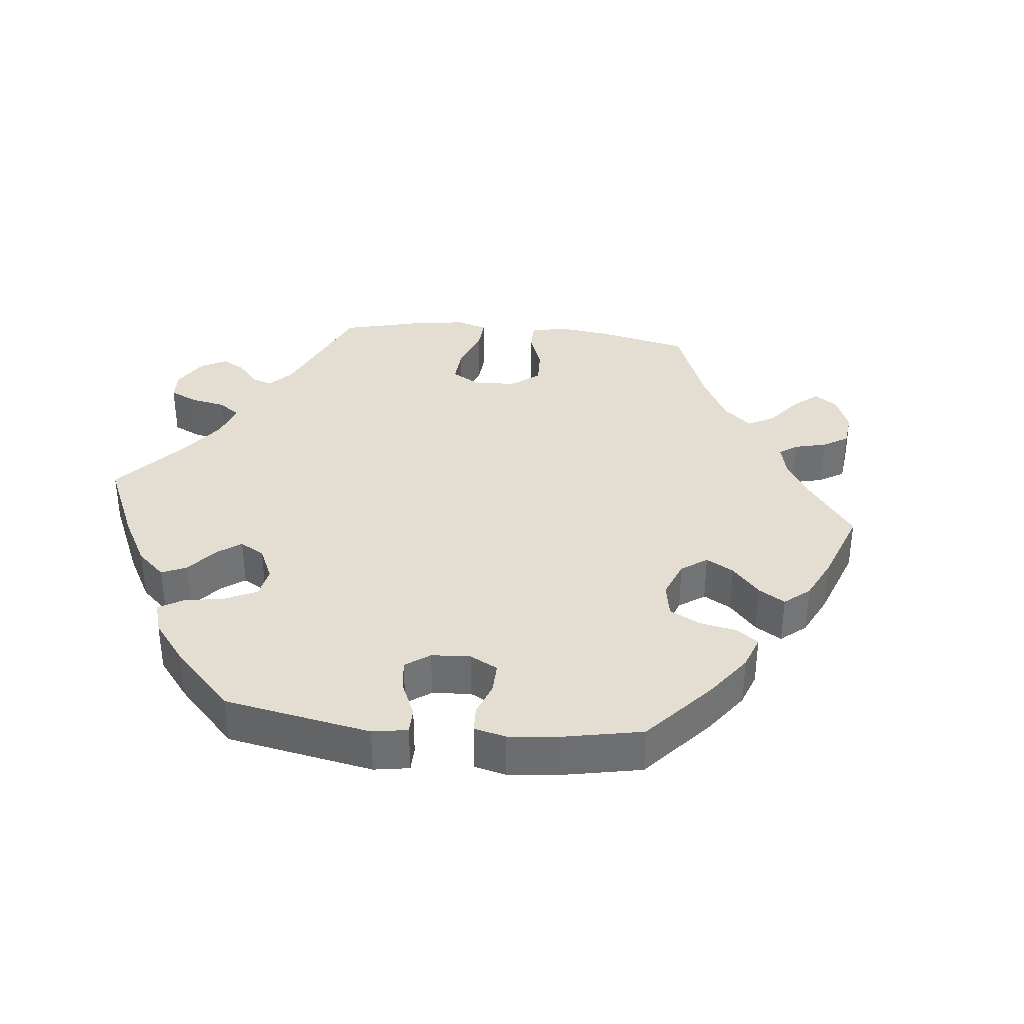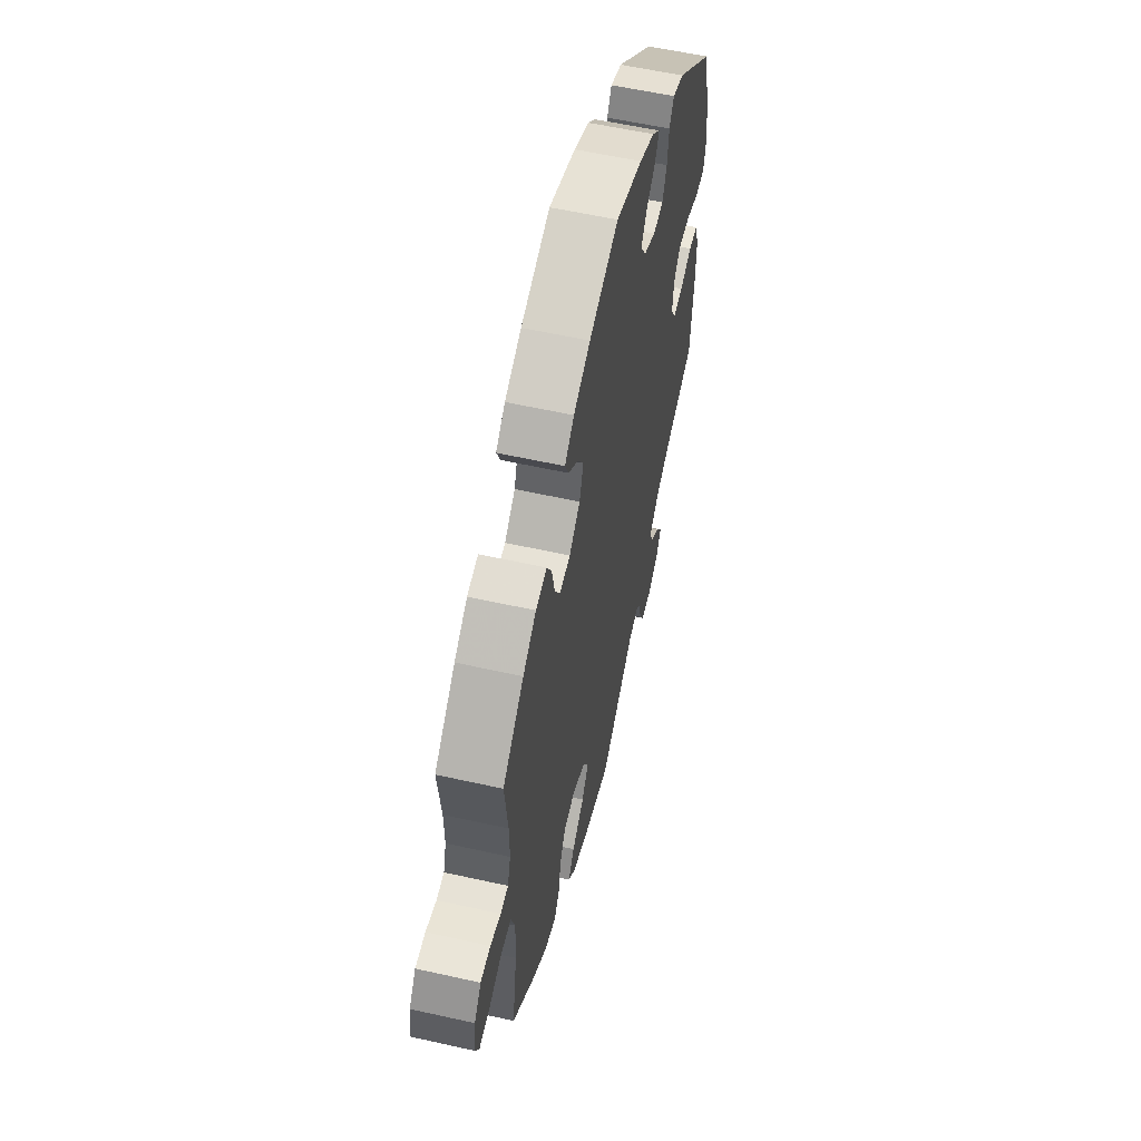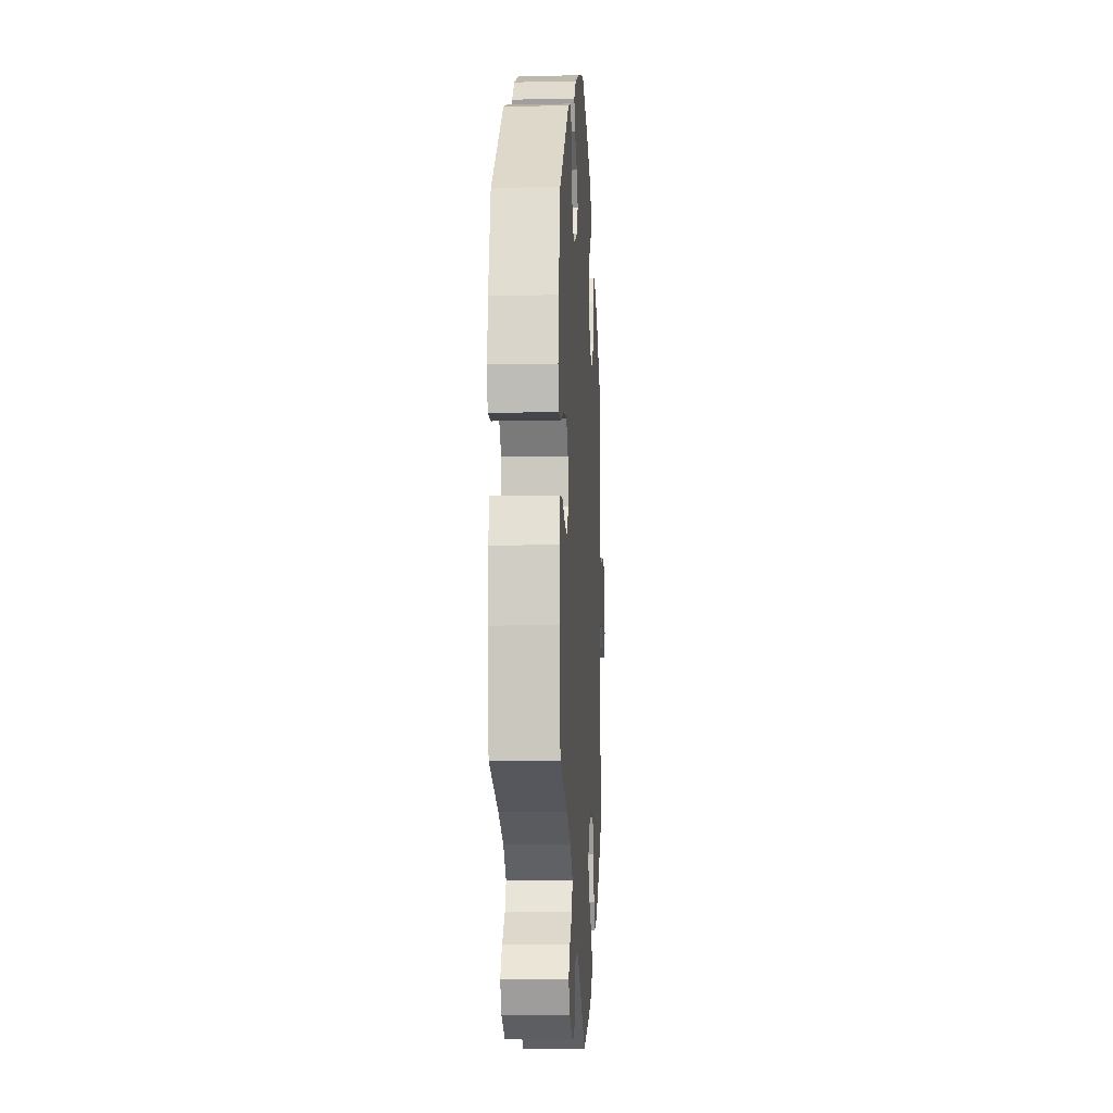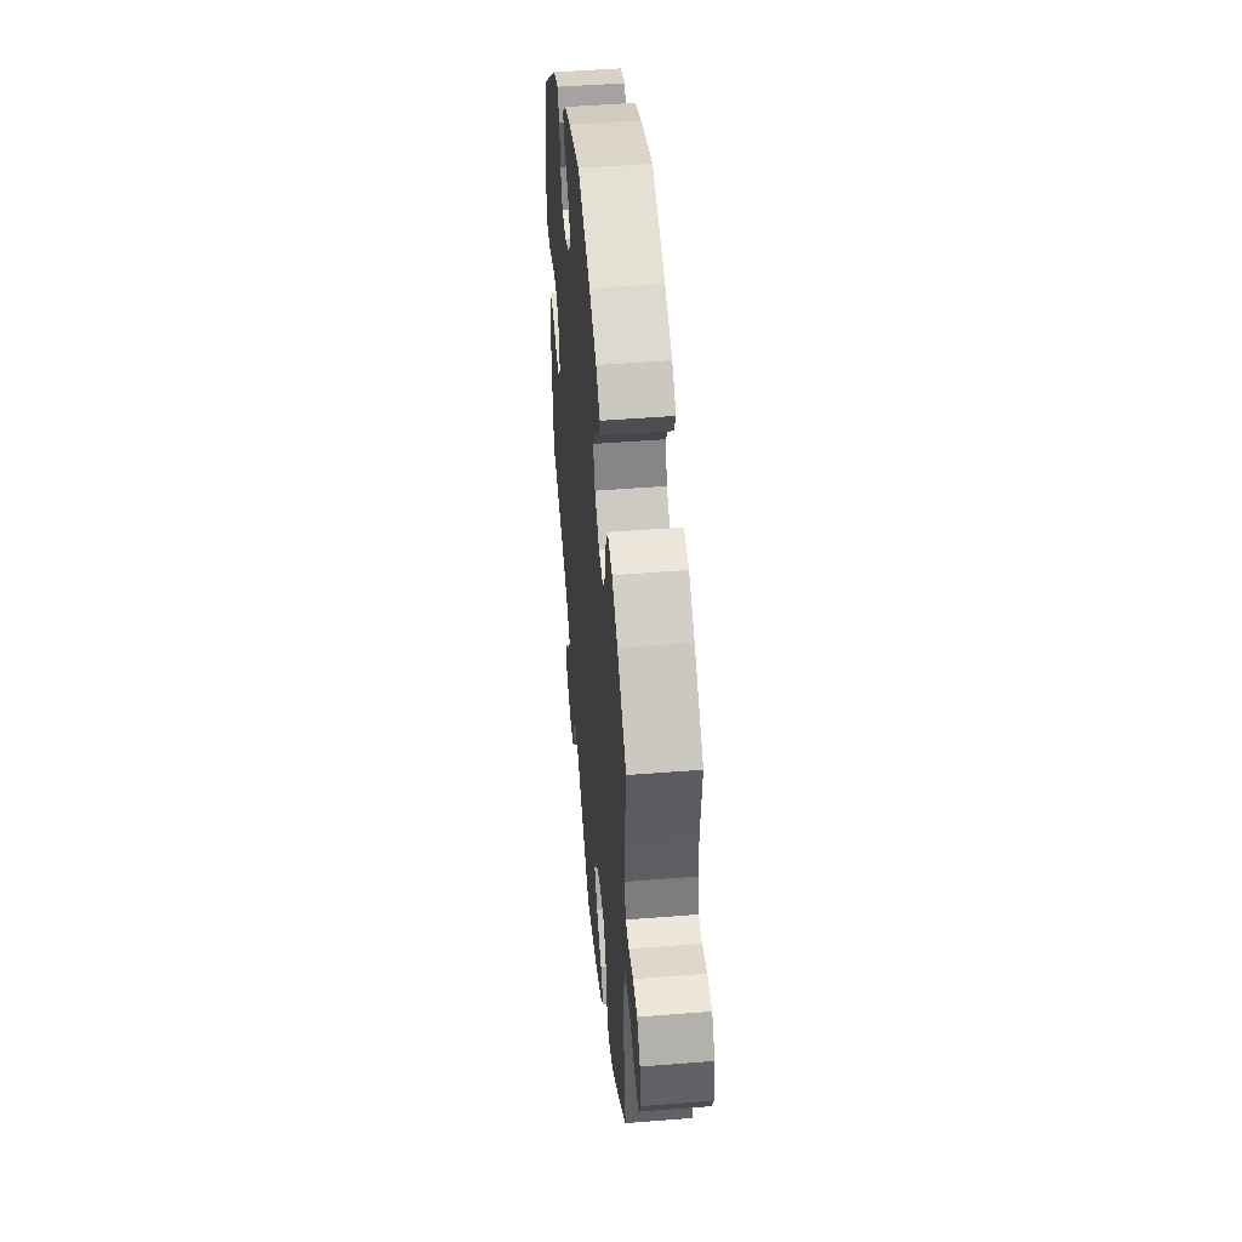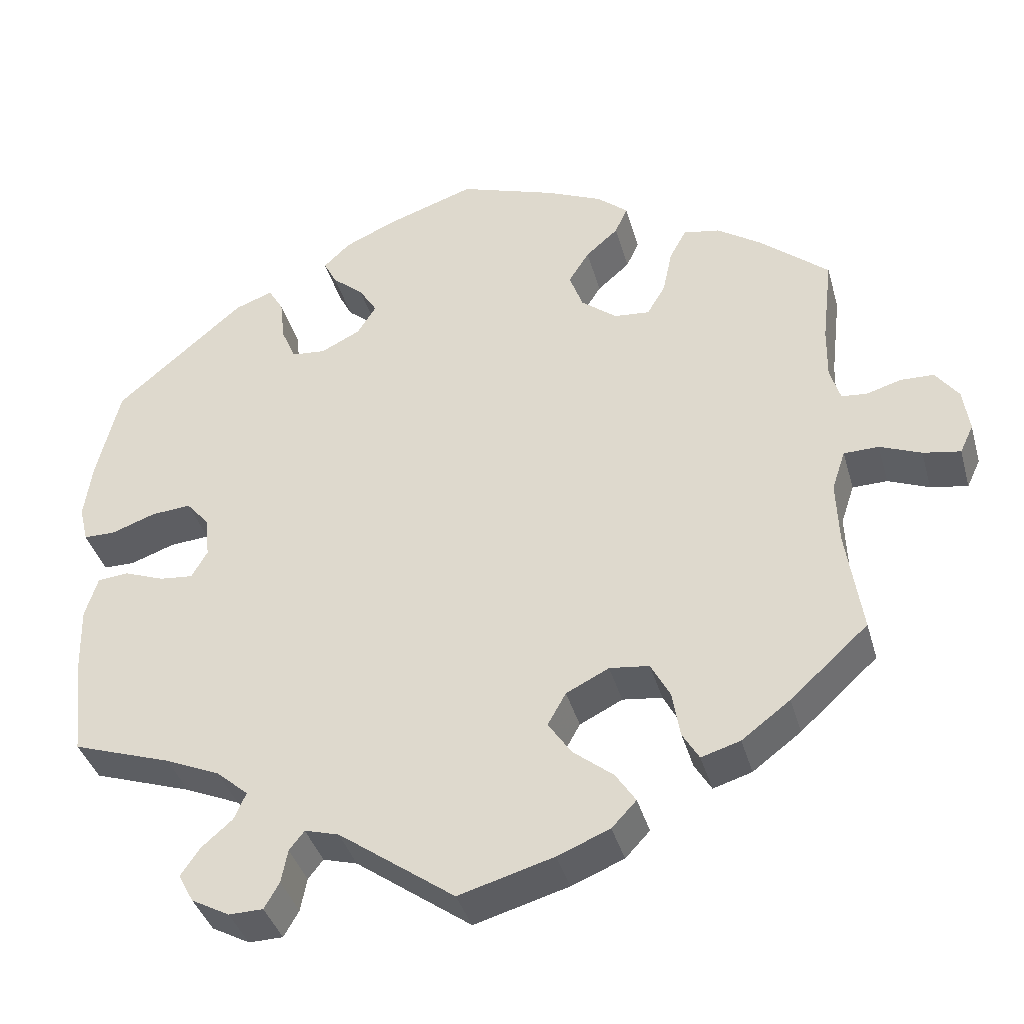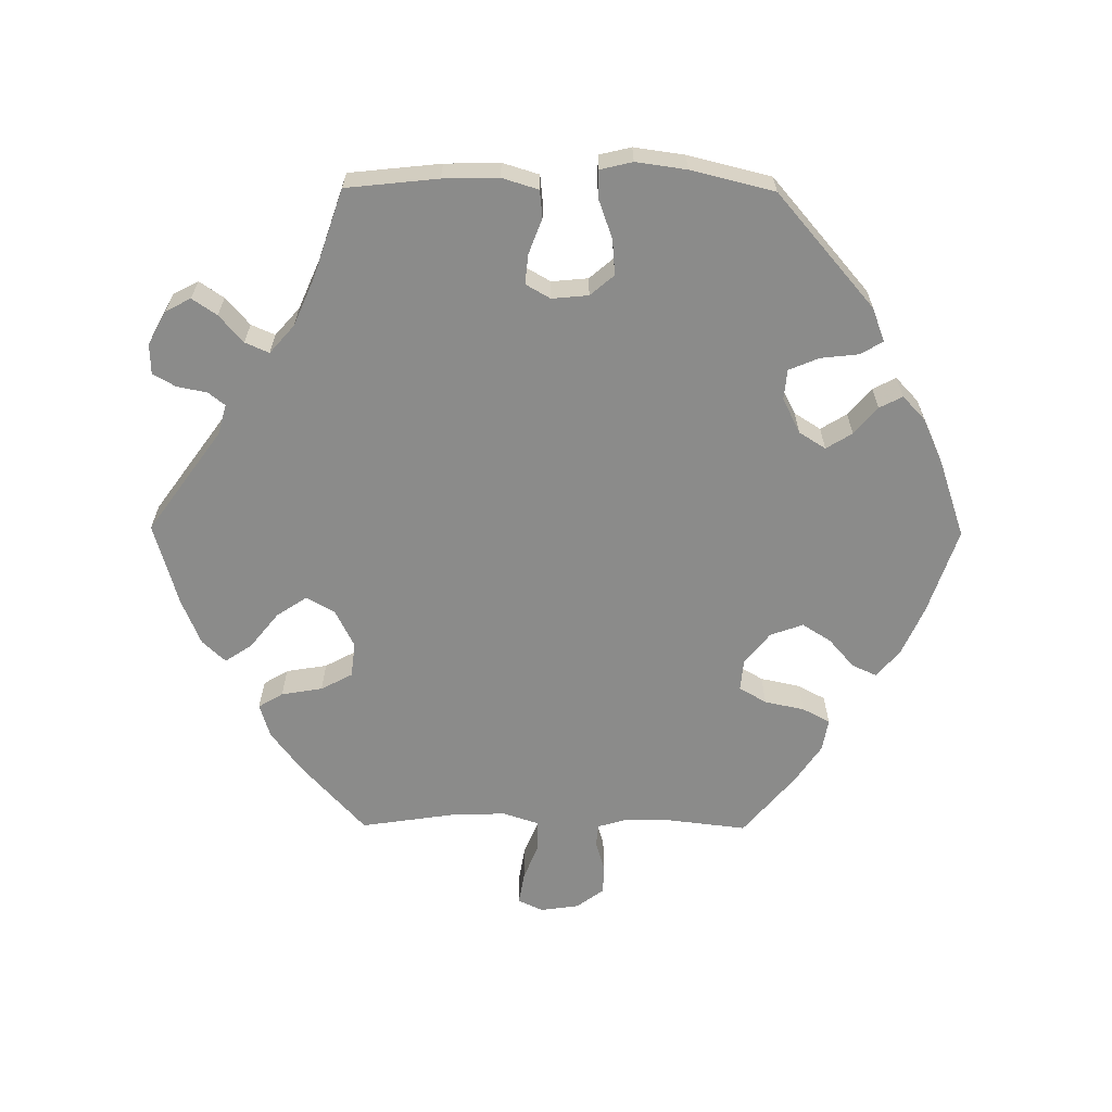
<metadata>
{"format":"obj","ext":"obj","renderer":"f3d","projection":"perspective","resolution":1024,"background":"white","views":[{"elev":36.0,"azim":-23.8,"up":"+Y"},{"elev":57.6,"azim":103.1,"up":"+Z"},{"elev":-8.9,"azim":-86.8,"up":"+Z"},{"elev":48.2,"azim":84.9,"up":"+Z"},{"elev":-38.4,"azim":15.2,"up":"+Z"},{"elev":-63.7,"azim":-90.5,"up":"+Y"}]}
</metadata>
<code>
v -0.515 0.07 -0.158
v -0.517 0.07 -0.079
v -0.501 0.07 -0.027
v -0.462 0.07 -0.023
v -0.411 0.07 -0.042
v -0.369 0.07 -0.046
v -0.349 0.07 -0.011
v -0.354 0.07 0.041
v -0.383 0.07 0.075
v -0.433 0.07 0.071
v -0.489 0.07 0.051
v -0.529 0.07 0.051
v -0.54 0.07 0.097
v -0.53 0.07 0.169
v -0.501 0.07 0.288
v -0.339 0.07 0.427
v -0.291 0.07 0.445
v -0.272 0.07 0.413
v -0.266 0.07 0.359
v -0.248 0.07 0.316
v -0.205 0.07 0.312
v -0.155 0.07 0.337
v -0.131 0.07 0.375
v -0.154 0.07 0.412
v -0.193 0.07 0.445
v -0.21 0.07 0.478
v -0.176 0.07 0.51
v -0.112 0.07 0.539
v 0 0.07 0.577
v 0.123 0.07 0.536
v 0.193 0.07 0.505
v 0.232 0.07 0.472
v 0.216 0.07 0.437
v 0.175 0.07 0.401
v 0.149 0.07 0.36
v 0.166 0.07 0.313
v 0.211 0.07 0.277
v 0.256 0.07 0.273
v 0.279 0.07 0.312
v 0.291 0.07 0.369
v 0.312 0.07 0.408
v 0.358 0.07 0.4
v 0.413 0.07 0.363
v 0.501 0.07 0.289
v 0.488 0.07 0.178
v 0.487 0.07 0.111
v 0.5 0.07 0.068
v 0.532 0.07 0.065
v 0.576 0.07 0.078
v 0.618 0.07 0.077
v 0.647 0.07 0.038
v 0.655 0.07 -0.017
v 0.638 0.07 -0.053
v 0.591 0.07 -0.045
v 0.539 0.07 -0.024
v 0.495 0.07 -0.025
v 0.478 0.07 -0.076
v 0.481 0.07 -0.156
v 0.501 0.07 -0.289
v 0.403 0.07 -0.378
v 0.342 0.07 -0.424
v 0.293 0.07 -0.439
v 0.272 0.07 -0.404
v 0.262 0.07 -0.345
v 0.238 0.07 -0.3
v 0.188 0.07 -0.294
v 0.134 0.07 -0.321
v 0.111 0.07 -0.362
v 0.14 0.07 -0.405
v 0.191 0.07 -0.446
v 0.216 0.07 -0.484
v 0.185 0.07 -0.517
v 0.119 0.07 -0.544
v 0 0.07 -0.578
v -0.146 0.07 -0.473
v -0.189 0.07 -0.461
v -0.208 0.07 -0.485
v -0.216 0.07 -0.527
v -0.235 0.07 -0.56
v -0.278 0.07 -0.561
v -0.326 0.07 -0.535
v -0.345 0.07 -0.499
v -0.321 0.07 -0.464
v -0.282 0.07 -0.43
v -0.267 0.07 -0.396
v -0.307 0.07 -0.361
v -0.376 0.07 -0.331
v -0.501 0.07 -0.289
v -0.515 0 -0.158
v -0.517 0 -0.079
v -0.501 0 -0.027
v -0.462 0 -0.023
v -0.411 0 -0.042
v -0.369 0 -0.046
v -0.349 0 -0.011
v -0.354 0 0.041
v -0.383 0 0.075
v -0.433 0 0.071
v -0.489 0 0.051
v -0.529 0 0.051
v -0.54 0 0.097
v -0.53 0 0.169
v -0.501 0 0.288
v -0.339 0 0.427
v -0.291 0 0.445
v -0.272 0 0.413
v -0.266 0 0.359
v -0.248 0 0.316
v -0.205 0 0.312
v -0.155 0 0.337
v -0.131 0 0.375
v -0.154 0 0.412
v -0.193 0 0.445
v -0.21 0 0.478
v -0.176 0 0.51
v -0.112 0 0.539
v 0 0 0.577
v 0.123 0 0.536
v 0.193 0 0.505
v 0.232 0 0.472
v 0.216 0 0.437
v 0.175 0 0.401
v 0.149 0 0.36
v 0.166 0 0.313
v 0.211 0 0.277
v 0.256 0 0.273
v 0.279 0 0.312
v 0.291 0 0.369
v 0.312 0 0.408
v 0.358 0 0.4
v 0.413 0 0.363
v 0.501 0 0.289
v 0.488 0 0.178
v 0.487 0 0.111
v 0.5 0 0.068
v 0.532 0 0.065
v 0.576 0 0.078
v 0.618 0 0.077
v 0.647 0 0.038
v 0.655 0 -0.017
v 0.638 0 -0.053
v 0.591 0 -0.045
v 0.539 0 -0.024
v 0.495 0 -0.025
v 0.478 0 -0.076
v 0.481 0 -0.156
v 0.501 0 -0.289
v 0.403 0 -0.378
v 0.342 0 -0.424
v 0.293 0 -0.439
v 0.272 0 -0.404
v 0.262 0 -0.345
v 0.238 0 -0.3
v 0.188 0 -0.294
v 0.134 0 -0.321
v 0.111 0 -0.362
v 0.14 0 -0.405
v 0.191 0 -0.446
v 0.216 0 -0.484
v 0.185 0 -0.517
v 0.119 0 -0.544
v 0 0 -0.578
v -0.146 0 -0.473
v -0.189 0 -0.461
v -0.208 0 -0.485
v -0.216 0 -0.527
v -0.235 0 -0.56
v -0.278 0 -0.561
v -0.326 0 -0.535
v -0.345 0 -0.499
v -0.321 0 -0.464
v -0.282 0 -0.43
v -0.267 0 -0.396
v -0.307 0 -0.361
v -0.376 0 -0.331
v -0.501 0 -0.289
f 87 88 1 2
f 86 87 2 3
f 85 86 3 4
f 81 82 83 84
f 81 84 85
f 80 81 85
f 77 78 79 80
f 76 77 80 85
f 75 76 85 4
f 69 70 71 72
f 68 69 72 73
f 61 62 63 64
f 61 64 65
f 58 59 60 61
f 57 58 61 65
f 56 57 65 66
f 52 53 54 55
f 52 55 56
f 51 52 56
f 48 49 50 51
f 47 48 51 56
f 46 47 56 66
f 42 43 44 45
f 39 40 41 42
f 38 39 42 45
f 37 38 45 46
f 31 32 33 34
f 31 34 35
f 30 31 35
f 29 30 35
f 28 29 35 36
f 24 25 26 27
f 23 24 27 28
f 16 17 18 19
f 16 19 20
f 15 16 20
f 14 15 20 21
f 10 11 12 13
f 9 10 13 14
f 74 75 4 5
f 68 73 74 5
f 67 68 5 6
f 37 46 66 67
f 36 37 67 6
f 23 28 36
f 22 23 36
f 21 22 36
f 9 14 21 36
f 8 9 36
f 7 8 36
f 6 7 36
f 90 89 176 175
f 91 90 175 174
f 92 91 174 173
f 172 171 170 169
f 173 172 169
f 173 169 168
f 168 167 166 165
f 173 168 165 164
f 92 173 164 163
f 160 159 158 157
f 161 160 157 156
f 152 151 150 149
f 153 152 149
f 149 148 147 146
f 153 149 146 145
f 154 153 145 144
f 143 142 141 140
f 144 143 140
f 144 140 139
f 139 138 137 136
f 144 139 136 135
f 154 144 135 134
f 133 132 131 130
f 130 129 128 127
f 133 130 127 126
f 134 133 126 125
f 122 121 120 119
f 123 122 119
f 123 119 118
f 123 118 117
f 124 123 117 116
f 115 114 113 112
f 116 115 112 111
f 107 106 105 104
f 108 107 104
f 108 104 103
f 109 108 103 102
f 101 100 99 98
f 102 101 98 97
f 93 92 163 162
f 93 162 161 156
f 94 93 156 155
f 155 154 134 125
f 94 155 125 124
f 124 116 111
f 124 111 110
f 124 110 109
f 124 109 102 97
f 124 97 96
f 124 96 95
f 124 95 94
f 1 89 90 2
f 2 90 91 3
f 3 91 92 4
f 4 92 93 5
f 5 93 94 6
f 6 94 95 7
f 7 95 96 8
f 8 96 97 9
f 9 97 98 10
f 10 98 99 11
f 11 99 100 12
f 12 100 101 13
f 13 101 102 14
f 14 102 103 15
f 15 103 104 16
f 16 104 105 17
f 17 105 106 18
f 18 106 107 19
f 19 107 108 20
f 20 108 109 21
f 21 109 110 22
f 22 110 111 23
f 23 111 112 24
f 24 112 113 25
f 25 113 114 26
f 26 114 115 27
f 27 115 116 28
f 28 116 117 29
f 29 117 118 30
f 30 118 119 31
f 31 119 120 32
f 32 120 121 33
f 33 121 122 34
f 34 122 123 35
f 35 123 124 36
f 36 124 125 37
f 37 125 126 38
f 38 126 127 39
f 39 127 128 40
f 40 128 129 41
f 41 129 130 42
f 42 130 131 43
f 43 131 132 44
f 44 132 133 45
f 45 133 134 46
f 46 134 135 47
f 47 135 136 48
f 48 136 137 49
f 49 137 138 50
f 50 138 139 51
f 51 139 140 52
f 52 140 141 53
f 53 141 142 54
f 54 142 143 55
f 55 143 144 56
f 56 144 145 57
f 57 145 146 58
f 58 146 147 59
f 59 147 148 60
f 60 148 149 61
f 61 149 150 62
f 62 150 151 63
f 63 151 152 64
f 64 152 153 65
f 65 153 154 66
f 66 154 155 67
f 67 155 156 68
f 68 156 157 69
f 69 157 158 70
f 70 158 159 71
f 71 159 160 72
f 72 160 161 73
f 73 161 162 74
f 74 162 163 75
f 75 163 164 76
f 76 164 165 77
f 77 165 166 78
f 78 166 167 79
f 79 167 168 80
f 80 168 169 81
f 81 169 170 82
f 82 170 171 83
f 83 171 172 84
f 84 172 173 85
f 85 173 174 86
f 86 174 175 87
f 87 175 176 88
f 88 176 89 1

</code>
